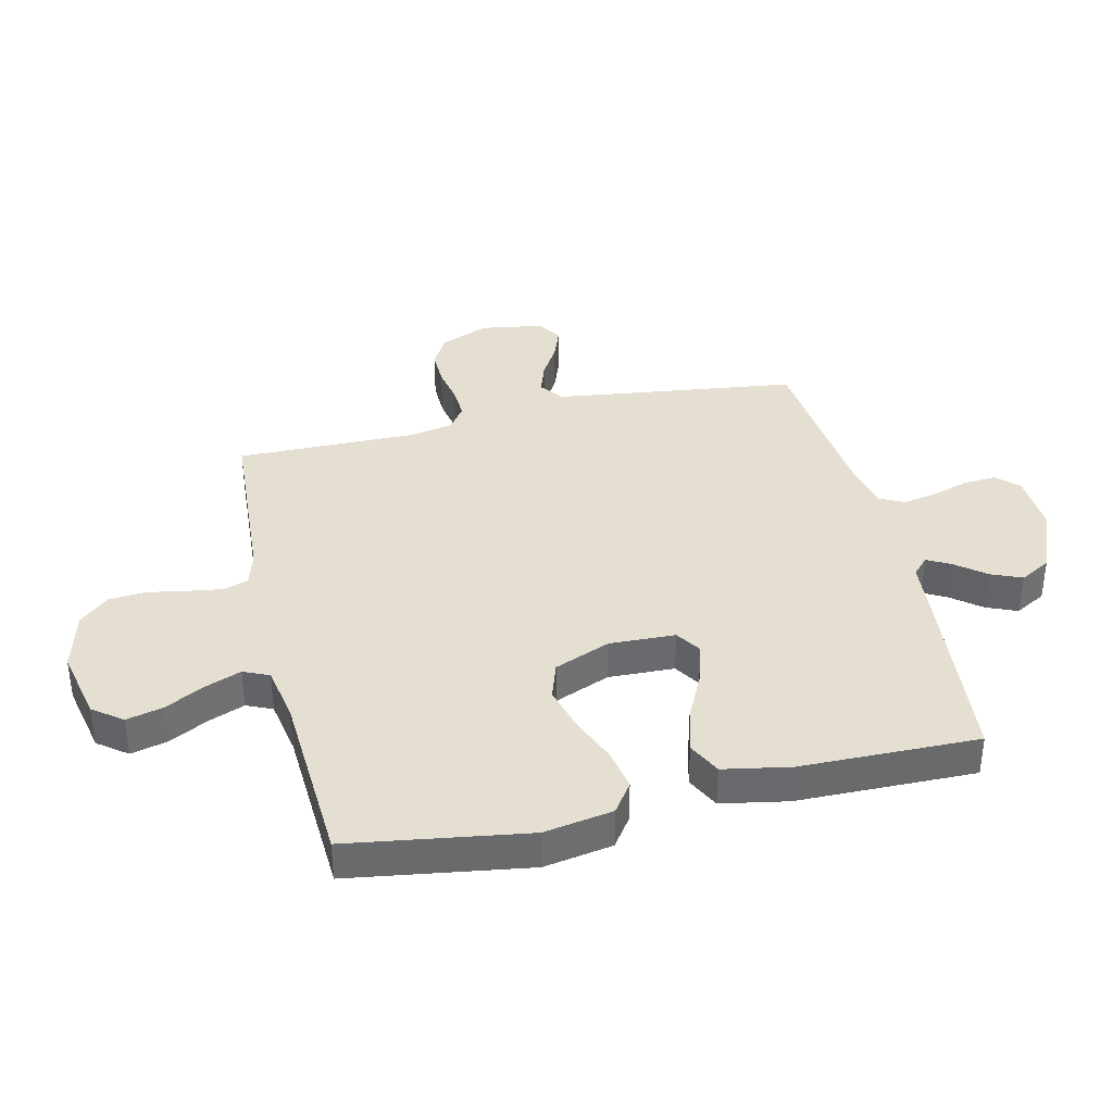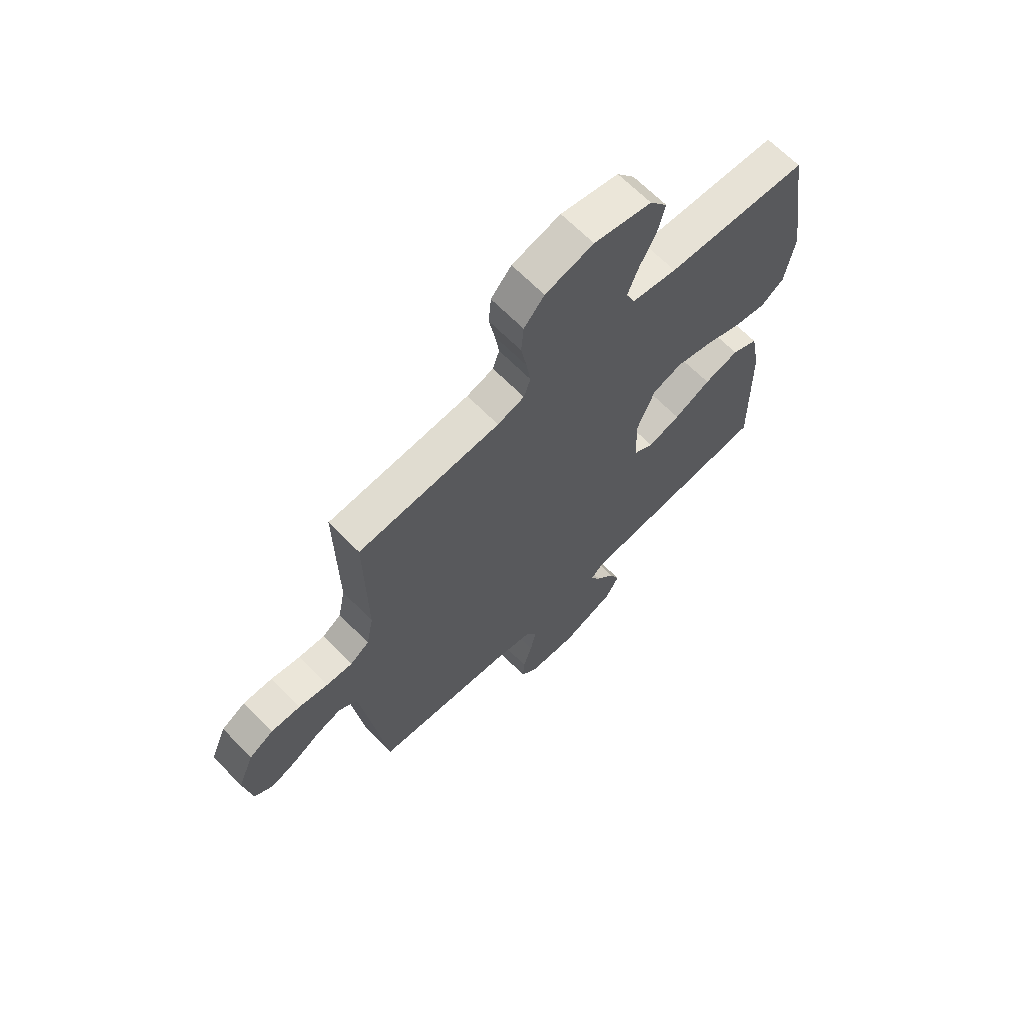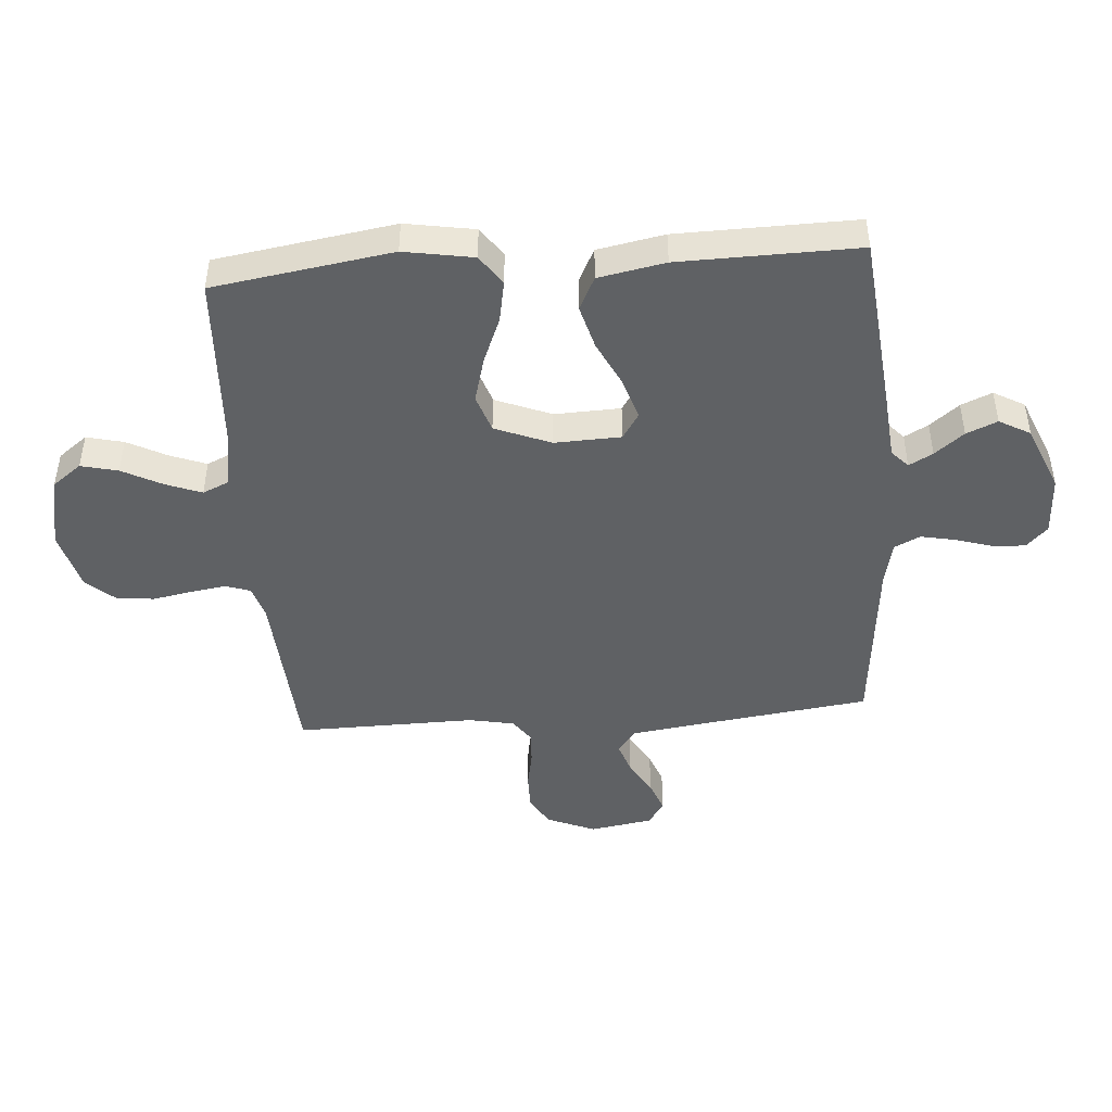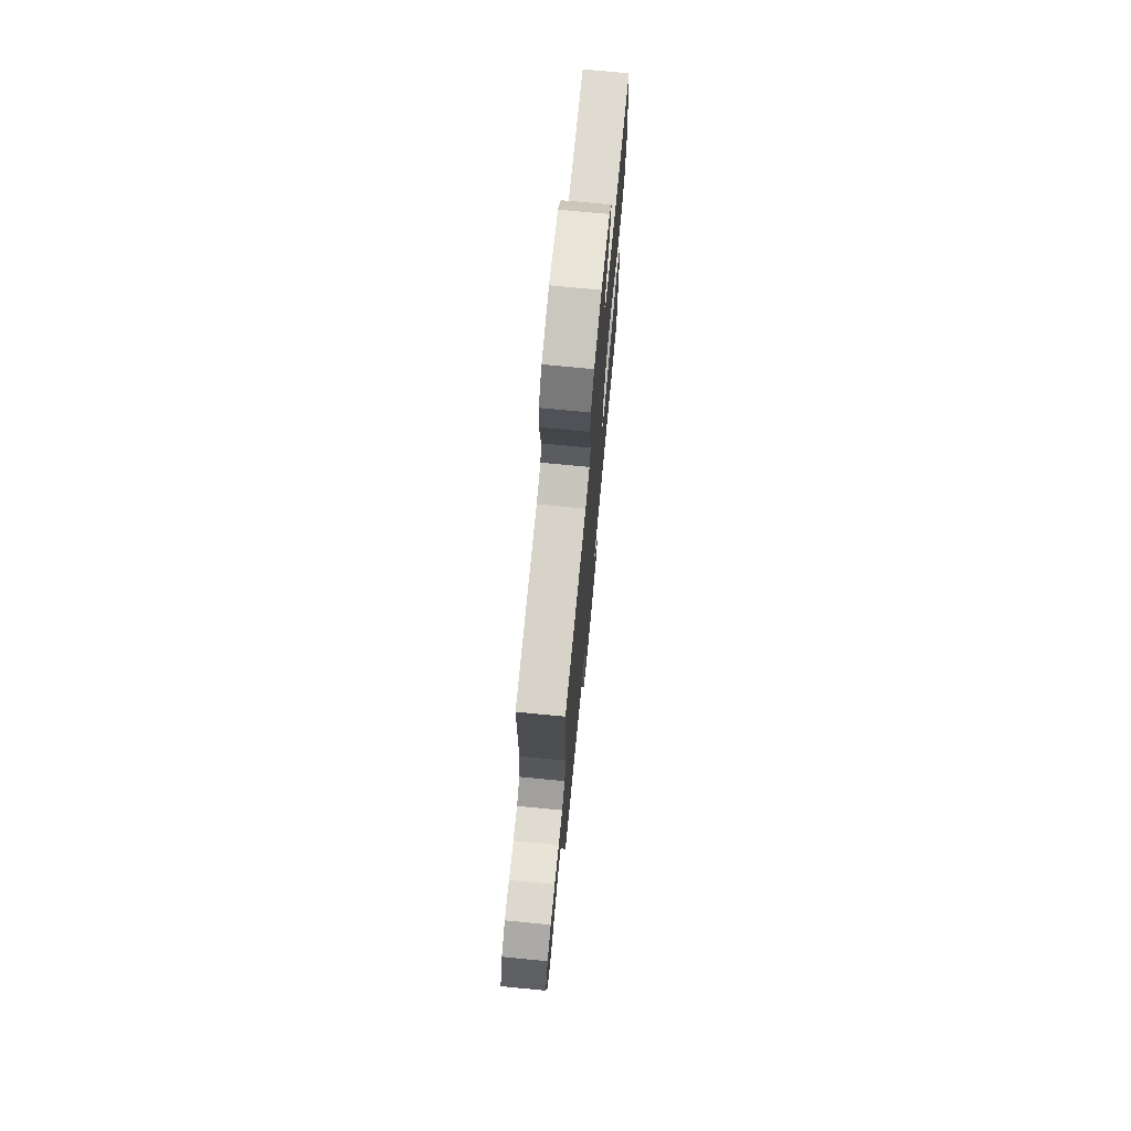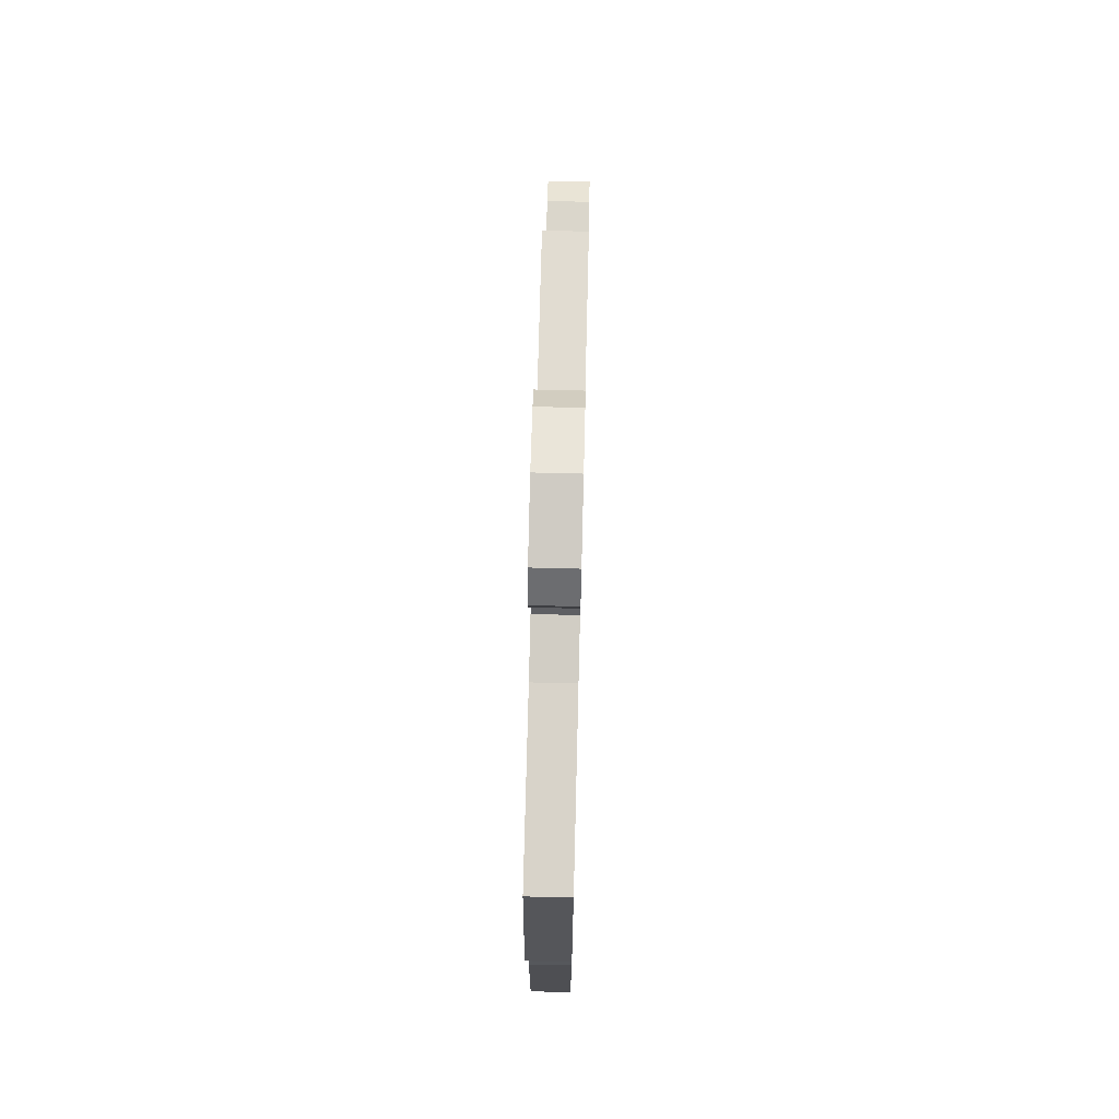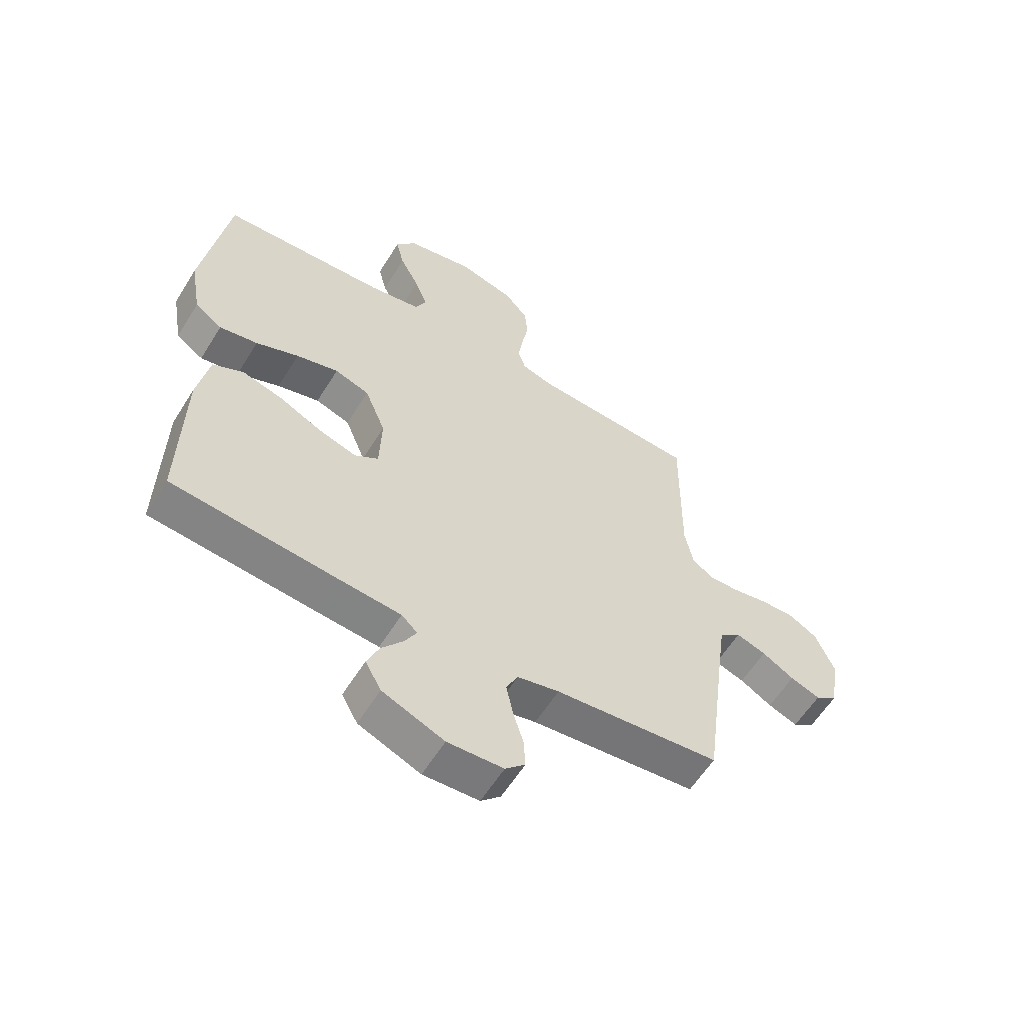
<metadata>
{"format":"obj","ext":"obj","renderer":"f3d","projection":"perspective","resolution":1024,"background":"white","views":[{"elev":37.4,"azim":76.8,"up":"+Y"},{"elev":66.2,"azim":-44.4,"up":"+Z"},{"elev":-45.9,"azim":94.4,"up":"+Y"},{"elev":73.1,"azim":-84.5,"up":"+Z"},{"elev":72.9,"azim":91.4,"up":"+Z"},{"elev":-59.2,"azim":148.3,"up":"+Z"}]}
</metadata>
<code>
v 0.5 0.07 -0.5
v 0.2 0.07 -0.529
v 0.087 0.07 -0.539
v 0.058 0.07 -0.566
v 0.08 0.07 -0.606
v 0.119 0.07 -0.655
v 0.141 0.07 -0.707
v 0.112 0.07 -0.759
v 0 0.07 -0.805
v -0.101 0.07 -0.8
v -0.137 0.07 -0.765
v -0.134 0.07 -0.711
v -0.115 0.07 -0.649
v -0.103 0.07 -0.59
v -0.124 0.07 -0.547
v -0.2 0.07 -0.53
v -0.5 0.07 -0.5
v -0.539 0.07 -0.2
v -0.554 0.07 -0.091
v -0.593 0.07 -0.061
v -0.647 0.07 -0.079
v -0.705 0.07 -0.113
v -0.759 0.07 -0.133
v -0.799 0.07 -0.105
v -0.816 0.07 0
v -0.782 0.07 0.081
v -0.731 0.07 0.111
v -0.669 0.07 0.11
v -0.606 0.07 0.098
v -0.551 0.07 0.095
v -0.511 0.07 0.123
v -0.496 0.07 0.2
v -0.5 0.07 0.5
v -0.2 0.07 0.519
v -0.143 0.07 0.536
v -0.129 0.07 0.578
v -0.138 0.07 0.637
v -0.15 0.07 0.702
v -0.145 0.07 0.764
v -0.102 0.07 0.813
v 0 0.07 0.84
v 0.122 0.07 0.814
v 0.159 0.07 0.765
v 0.144 0.07 0.703
v 0.109 0.07 0.636
v 0.086 0.07 0.576
v 0.105 0.07 0.533
v 0.2 0.07 0.516
v 0.5 0.07 0.5
v 0.546 0.07 0.2
v 0.526 0.07 0.084
v 0.476 0.07 0.049
v 0.406 0.07 0.062
v 0.328 0.07 0.094
v 0.251 0.07 0.115
v 0.188 0.07 0.094
v 0.15 0.07 0
v 0.154 0.07 -0.111
v 0.197 0.07 -0.139
v 0.266 0.07 -0.118
v 0.344 0.07 -0.08
v 0.418 0.07 -0.06
v 0.474 0.07 -0.088
v 0.495 0.07 -0.2
v 0.5 0 -0.5
v 0.2 0 -0.529
v 0.087 0 -0.539
v 0.058 0 -0.566
v 0.08 0 -0.606
v 0.119 0 -0.655
v 0.141 0 -0.707
v 0.112 0 -0.759
v 0 0 -0.805
v -0.101 0 -0.8
v -0.137 0 -0.765
v -0.134 0 -0.711
v -0.115 0 -0.649
v -0.103 0 -0.59
v -0.124 0 -0.547
v -0.2 0 -0.53
v -0.5 0 -0.5
v -0.539 0 -0.2
v -0.554 0 -0.091
v -0.593 0 -0.061
v -0.647 0 -0.079
v -0.705 0 -0.113
v -0.759 0 -0.133
v -0.799 0 -0.105
v -0.816 0 0
v -0.782 0 0.081
v -0.731 0 0.111
v -0.669 0 0.11
v -0.606 0 0.098
v -0.551 0 0.095
v -0.511 0 0.123
v -0.496 0 0.2
v -0.5 0 0.5
v -0.2 0 0.519
v -0.143 0 0.536
v -0.129 0 0.578
v -0.138 0 0.637
v -0.15 0 0.702
v -0.145 0 0.764
v -0.102 0 0.813
v 0 0 0.84
v 0.122 0 0.814
v 0.159 0 0.765
v 0.144 0 0.703
v 0.109 0 0.636
v 0.086 0 0.576
v 0.105 0 0.533
v 0.2 0 0.516
v 0.5 0 0.5
v 0.546 0 0.2
v 0.526 0 0.084
v 0.476 0 0.049
v 0.406 0 0.062
v 0.328 0 0.094
v 0.251 0 0.115
v 0.188 0 0.094
v 0.15 0 0
v 0.154 0 -0.111
v 0.197 0 -0.139
v 0.266 0 -0.118
v 0.344 0 -0.08
v 0.418 0 -0.06
v 0.474 0 -0.088
v 0.495 0 -0.2
f 1 2 3
f 64 1 3
f 63 64 3
f 62 63 3
f 61 62 3
f 60 61 3
f 59 60 3 4
f 58 59 4
f 57 58 4
f 52 53 54
f 51 52 54
f 50 51 54
f 49 50 54
f 48 49 54
f 47 48 54 55
f 46 47 55 56
f 43 44 45
f 42 43 45
f 41 42 45
f 40 41 45
f 39 40 45
f 38 39 45
f 37 38 45
f 36 37 45 46
f 46 56 57
f 36 46 57
f 35 36 57
f 32 33 34
f 35 57 4
f 34 35 4
f 32 34 4
f 31 32 4
f 27 28 29
f 26 27 29
f 25 26 29
f 24 25 29
f 23 24 29
f 22 23 29
f 21 22 29
f 20 21 29 30
f 16 17 18
f 15 16 18 19
f 11 12 13
f 10 11 13
f 9 10 13
f 8 9 13
f 7 8 13
f 6 7 13
f 5 6 13
f 5 13 14
f 4 5 14 15
f 19 20 30 31
f 4 15 19 31
f 67 66 65
f 67 65 128
f 67 128 127
f 67 127 126
f 67 126 125
f 67 125 124
f 68 67 124 123
f 68 123 122
f 68 122 121
f 118 117 116
f 118 116 115
f 118 115 114
f 118 114 113
f 118 113 112
f 119 118 112 111
f 120 119 111 110
f 109 108 107
f 109 107 106
f 109 106 105
f 109 105 104
f 109 104 103
f 109 103 102
f 109 102 101
f 110 109 101 100
f 121 120 110
f 121 110 100
f 121 100 99
f 98 97 96
f 68 121 99
f 68 99 98
f 68 98 96
f 68 96 95
f 93 92 91
f 93 91 90
f 93 90 89
f 93 89 88
f 93 88 87
f 93 87 86
f 93 86 85
f 94 93 85 84
f 82 81 80
f 83 82 80 79
f 77 76 75
f 77 75 74
f 77 74 73
f 77 73 72
f 77 72 71
f 77 71 70
f 77 70 69
f 78 77 69
f 79 78 69 68
f 95 94 84 83
f 95 83 79 68
f 1 65 66 2
f 2 66 67 3
f 3 67 68 4
f 4 68 69 5
f 5 69 70 6
f 6 70 71 7
f 7 71 72 8
f 8 72 73 9
f 9 73 74 10
f 10 74 75 11
f 11 75 76 12
f 12 76 77 13
f 13 77 78 14
f 14 78 79 15
f 15 79 80 16
f 16 80 81 17
f 17 81 82 18
f 18 82 83 19
f 19 83 84 20
f 20 84 85 21
f 21 85 86 22
f 22 86 87 23
f 23 87 88 24
f 24 88 89 25
f 25 89 90 26
f 26 90 91 27
f 27 91 92 28
f 28 92 93 29
f 29 93 94 30
f 30 94 95 31
f 31 95 96 32
f 32 96 97 33
f 33 97 98 34
f 34 98 99 35
f 35 99 100 36
f 36 100 101 37
f 37 101 102 38
f 38 102 103 39
f 39 103 104 40
f 40 104 105 41
f 41 105 106 42
f 42 106 107 43
f 43 107 108 44
f 44 108 109 45
f 45 109 110 46
f 46 110 111 47
f 47 111 112 48
f 48 112 113 49
f 49 113 114 50
f 50 114 115 51
f 51 115 116 52
f 52 116 117 53
f 53 117 118 54
f 54 118 119 55
f 55 119 120 56
f 56 120 121 57
f 57 121 122 58
f 58 122 123 59
f 59 123 124 60
f 60 124 125 61
f 61 125 126 62
f 62 126 127 63
f 63 127 128 64
f 64 128 65 1

</code>
